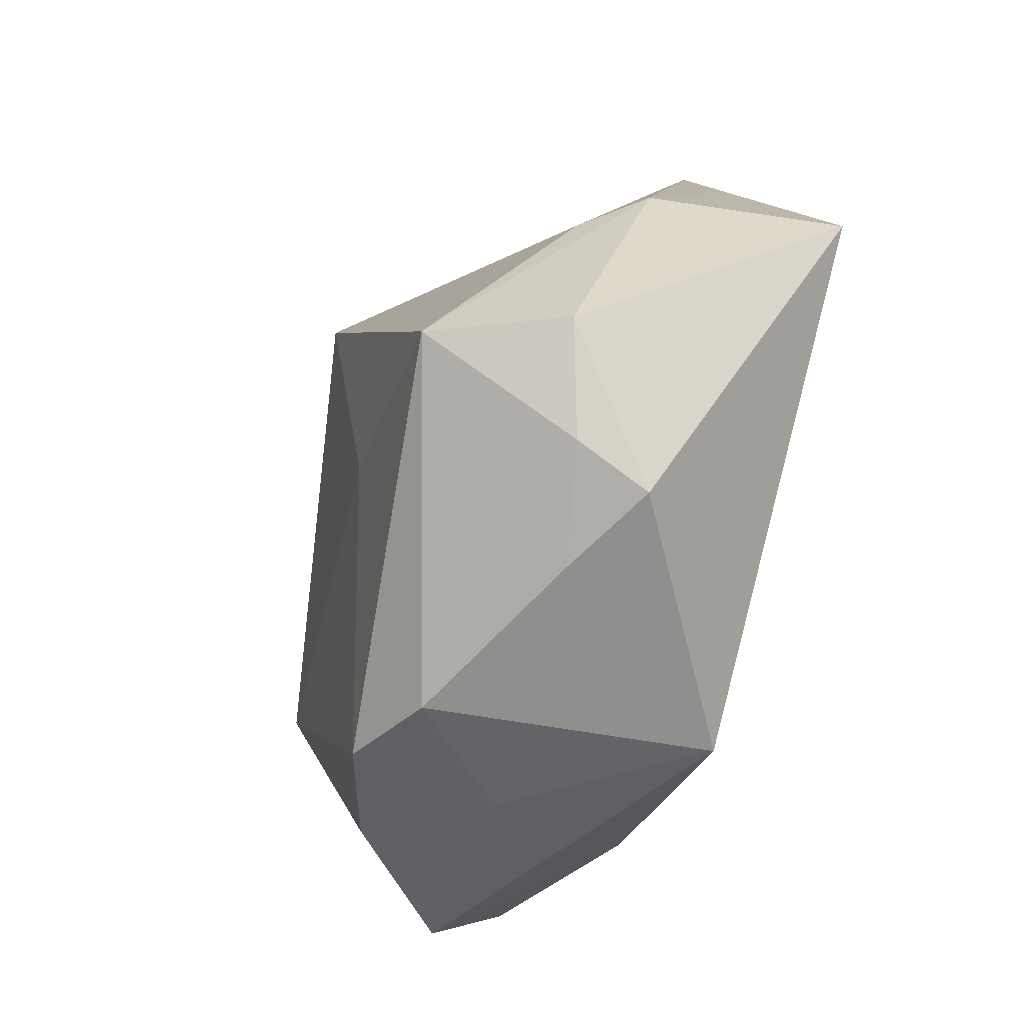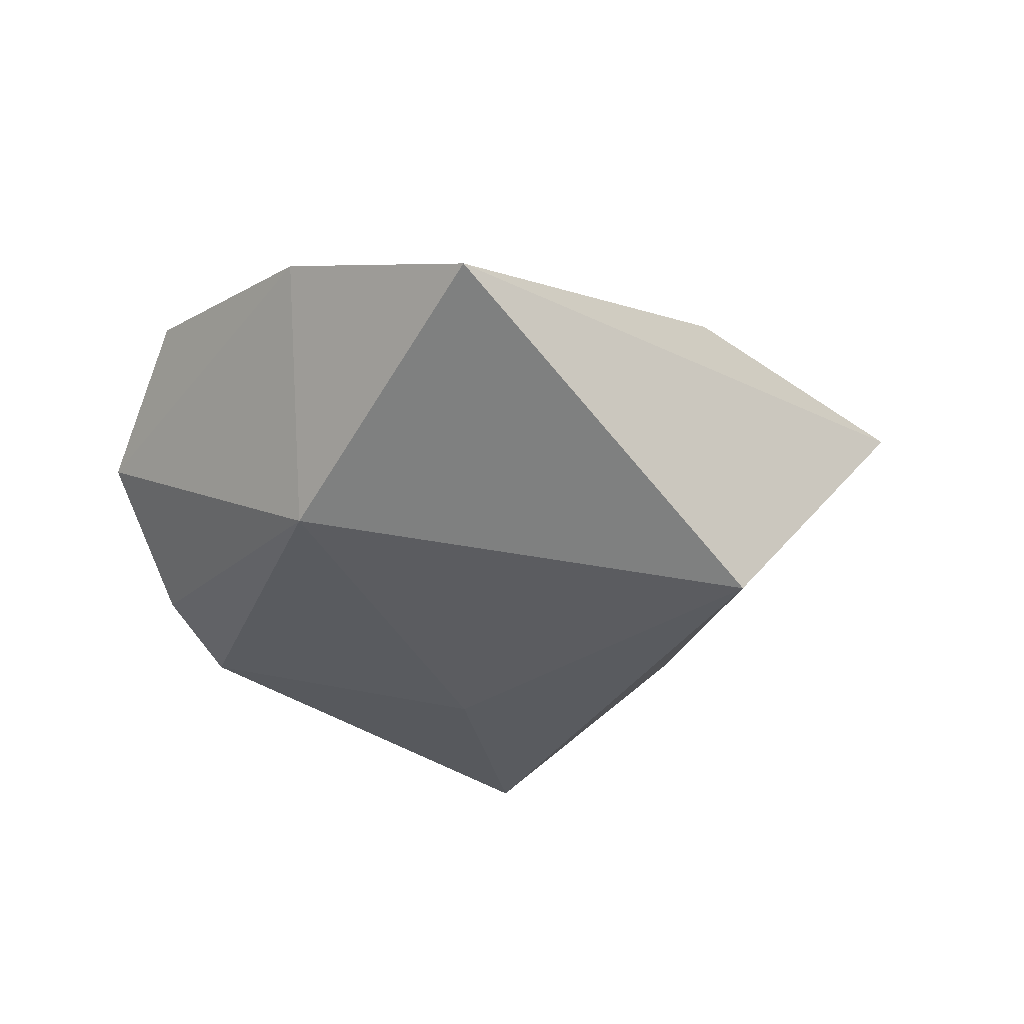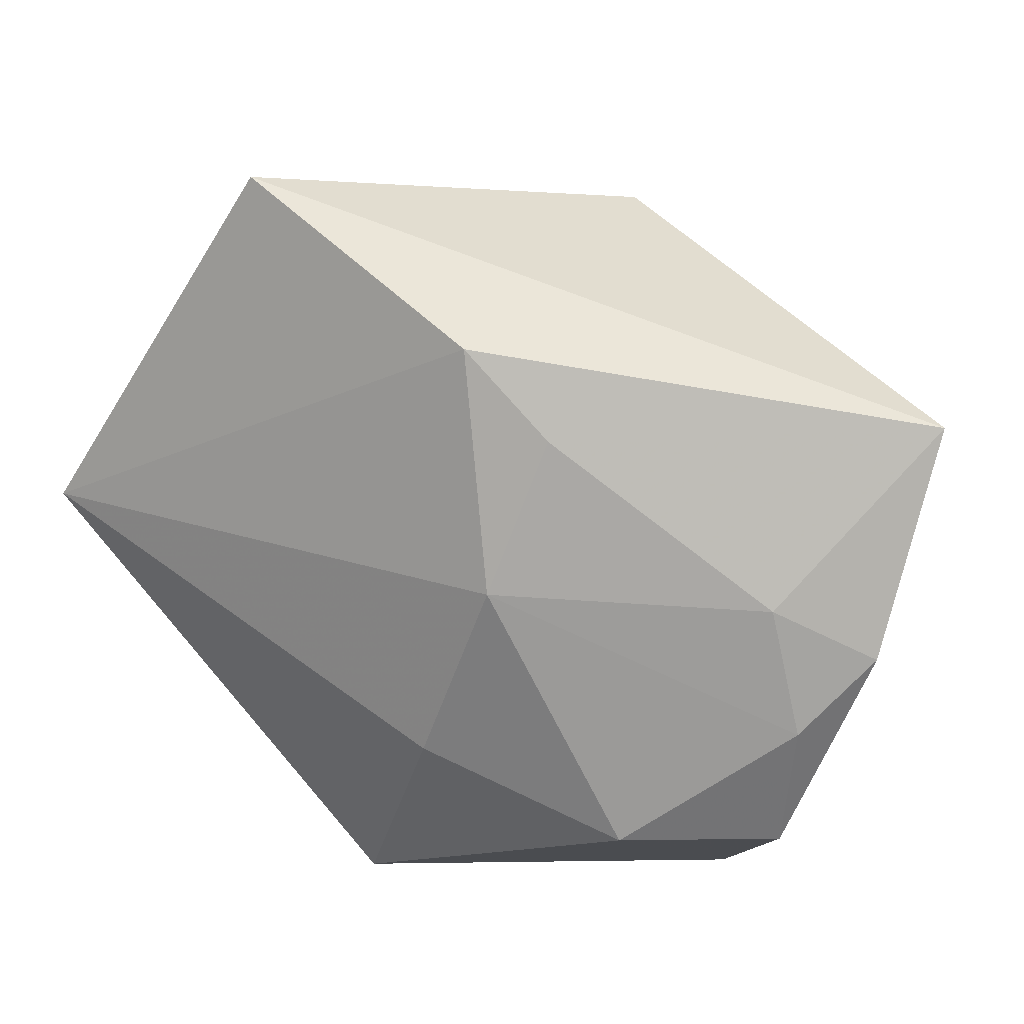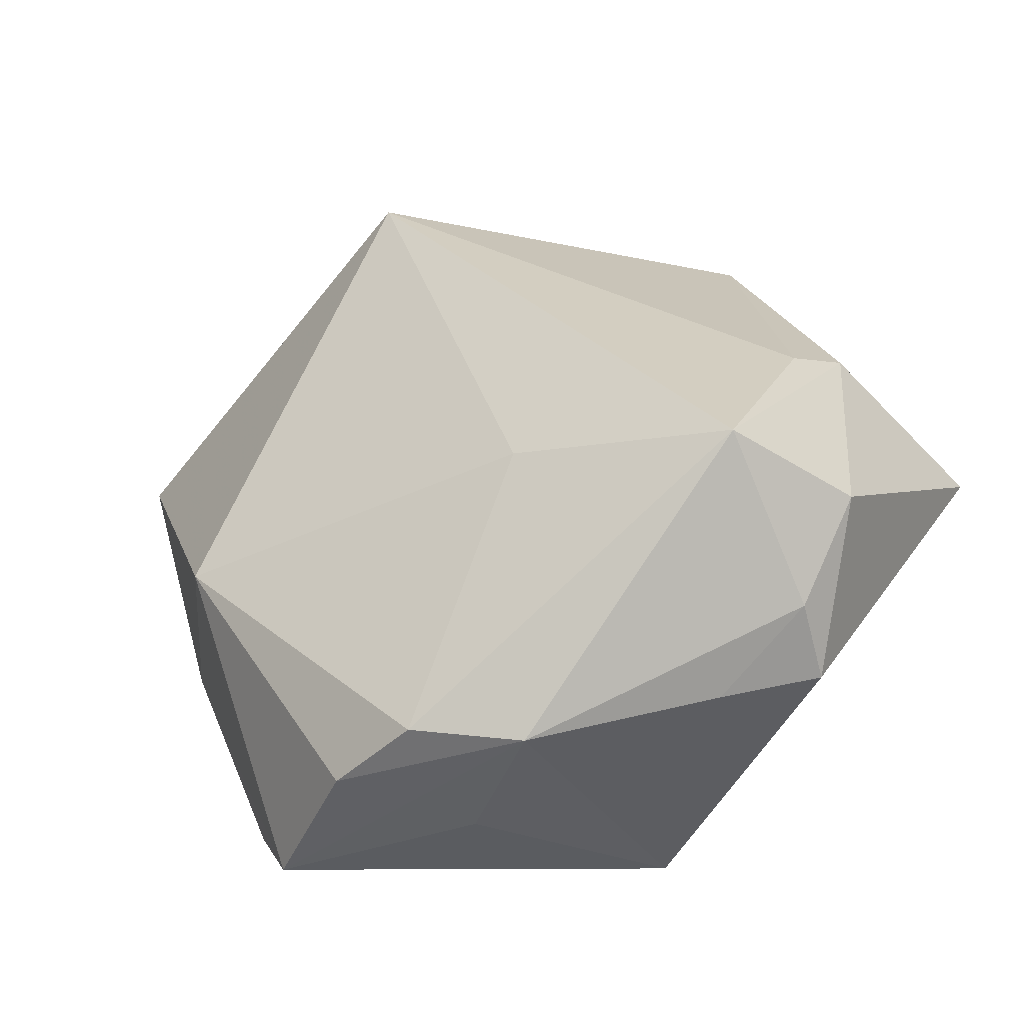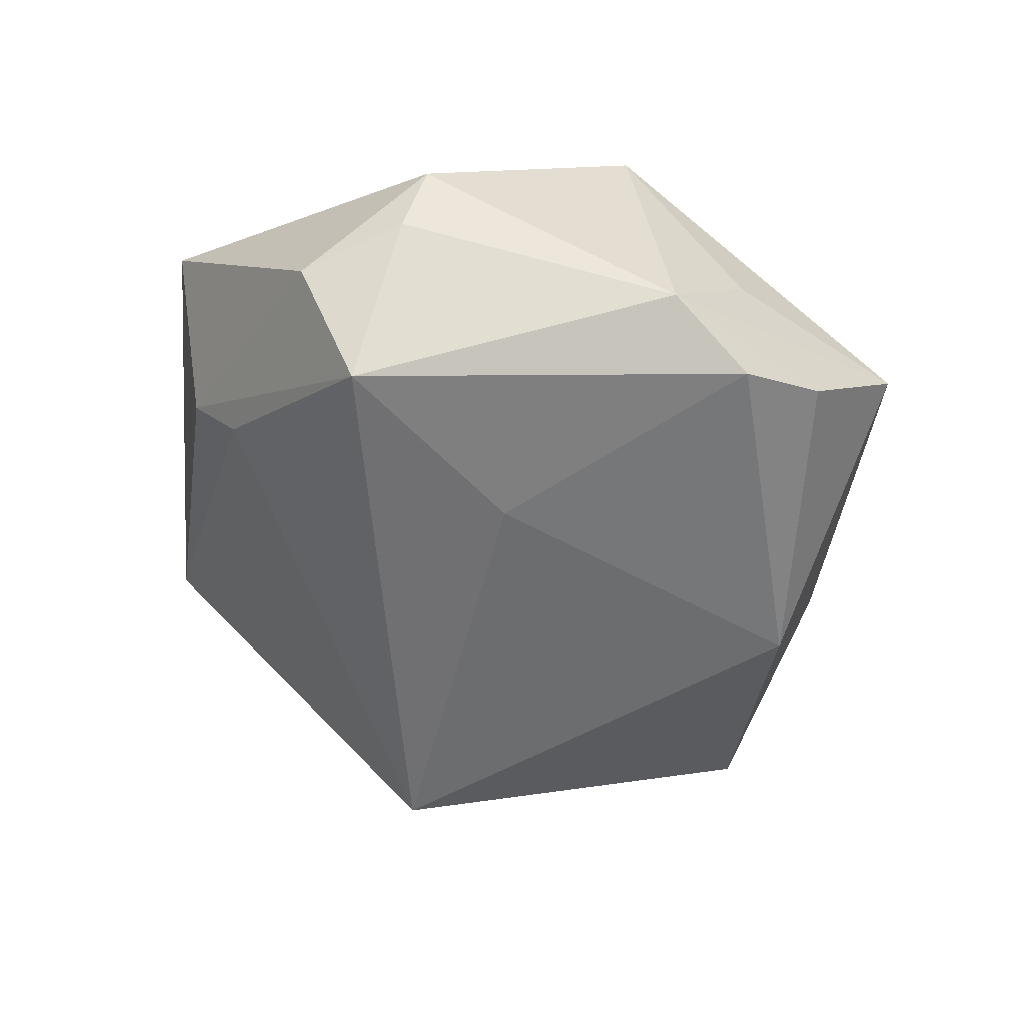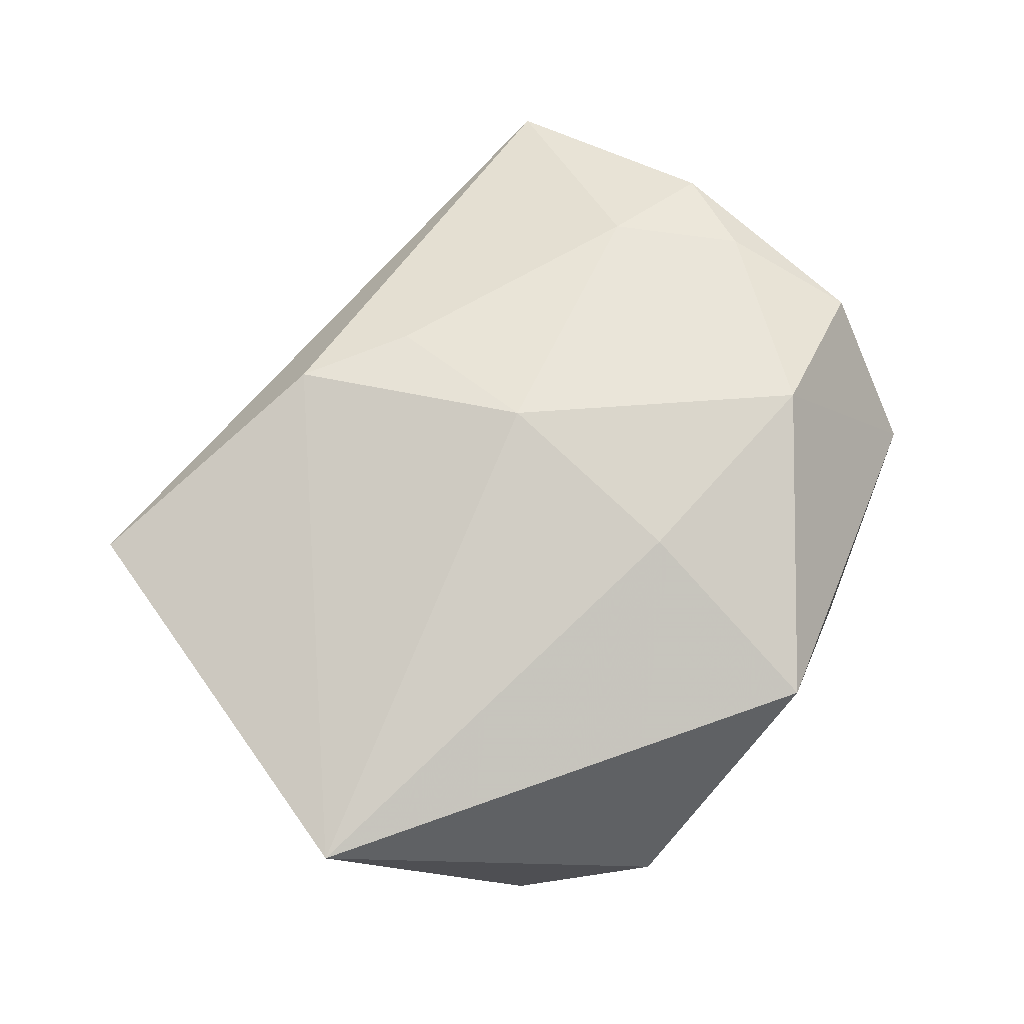
<metadata>
{"format":"obj","ext":"obj","renderer":"f3d","projection":"perspective","resolution":1024,"background":"white","views":[{"elev":-48.0,"azim":-112.6,"up":"+Y"},{"elev":-28.2,"azim":116.2,"up":"+Z"},{"elev":25.6,"azim":20.2,"up":"+Y"},{"elev":-39.3,"azim":-158.3,"up":"+Y"},{"elev":-56.5,"azim":-34.9,"up":"+Z"},{"elev":76.2,"azim":-67.1,"up":"+Z"}]}
</metadata>
<code>
v -0.02406 0.04563 0.0115
v -0.02355 -0.0316 -0.005814
v 0.0472 -0.001361 0.009401
v -0.03206 -0.01342 -0.02494
v 0.02913 -0.03695 0.0006504
v -0.03562 0.009144 -0.008922
v 0.03647 0.004695 0.01372
v -0.005019 -0.03724 -0.01371
v -0.00973 -0.0365 0.01662
v 0.05084 0.02266 9.13e-05
v -0.03323 -0.0286 -0.001206
v -0.03348 0.02909 0.01011
v -0.03396 -0.02504 -0.009107
v -0.0006461 -0.01525 0.02221
v 0.002938 0.03166 0.01772
v -0.007461 -0.00711 -0.0229
v 0.02219 -0.02308 0.02093
v 0.01222 0.02234 0.01738
v 0.03432 -0.006586 -0.0158
v -0.04823 0.00604 0.01619
v 0.0166 -0.03618 -0.01241
v 0.006417 -0.03518 -0.01709
v -0.04071 -0.01498 -0.01215
v -0.03938 0.01314 -0.001991
v 0.007162 0.005734 0.02239
v 0.04011 -0.009505 0.01427
v 0.005396 -0.03769 -0.001515
v 0.03841 -0.02436 0.01254
v 0.008888 0.03681 -0.02248
f 10 29 1
f 1 15 10
f 20 15 1
f 1 12 20
f 19 29 10
f 27 5 9
f 10 7 3
f 3 19 10
f 28 5 3
f 5 19 3
f 10 15 18
f 18 7 10
f 20 9 14
f 12 1 24
f 20 12 24
f 24 23 20
f 4 23 24
f 16 4 29
f 29 19 16
f 22 4 16
f 16 19 22
f 22 19 21
f 21 19 5
f 8 4 22
f 8 27 9
f 22 21 8
f 5 27 8
f 8 21 5
f 28 3 26
f 26 3 7
f 7 18 25
f 25 26 7
f 25 18 15
f 25 15 20
f 20 14 25
f 6 1 29
f 6 24 1
f 29 4 6
f 4 24 6
f 13 23 4
f 4 8 13
f 26 25 17
f 17 25 14
f 28 26 17
f 17 14 9
f 17 5 28
f 9 5 17
f 20 23 11
f 23 13 11
f 11 9 20
f 2 13 8
f 2 11 13
f 2 8 9
f 9 11 2

</code>
